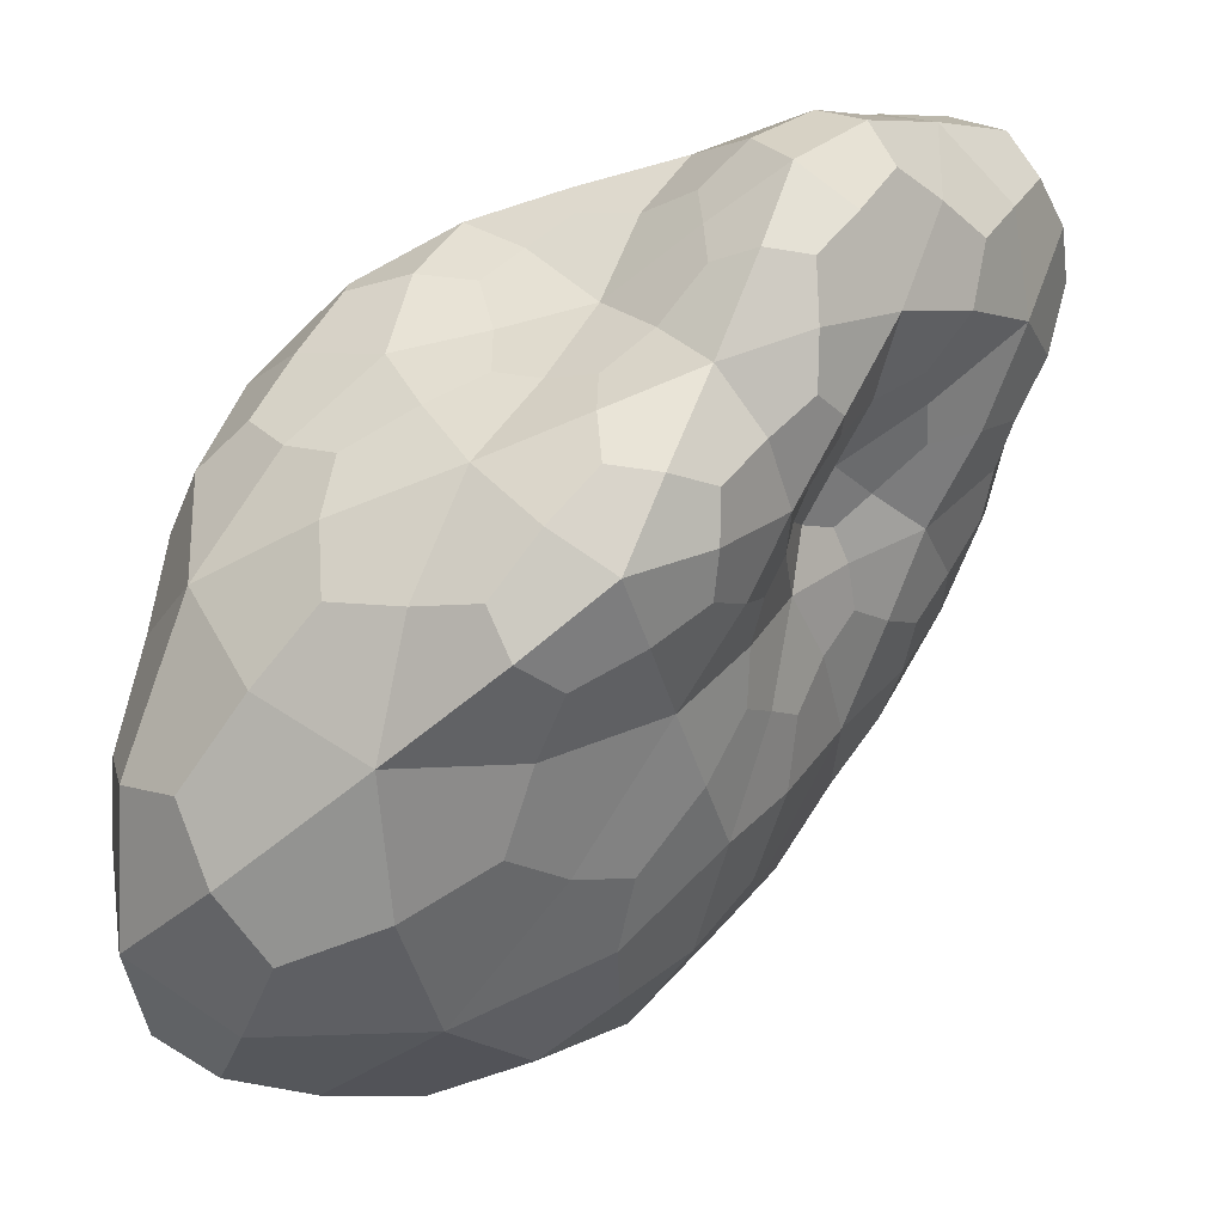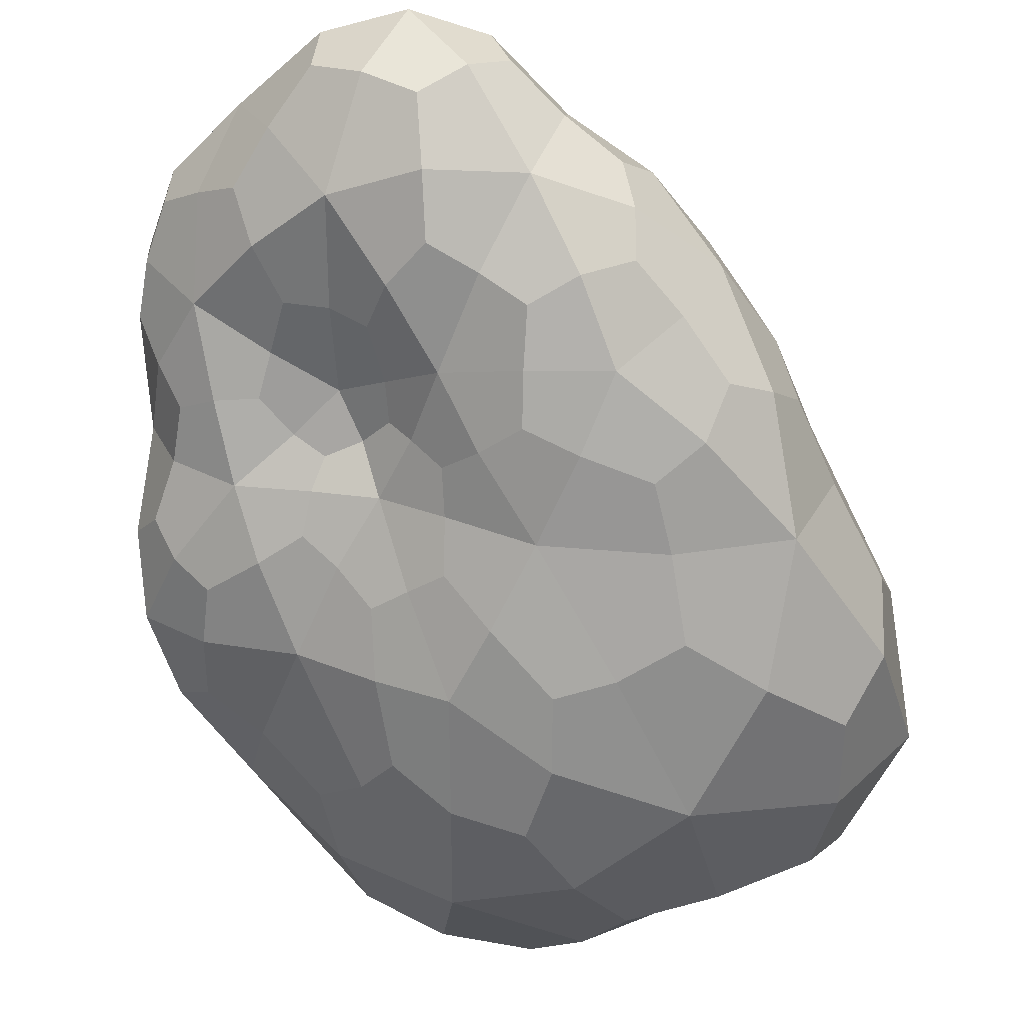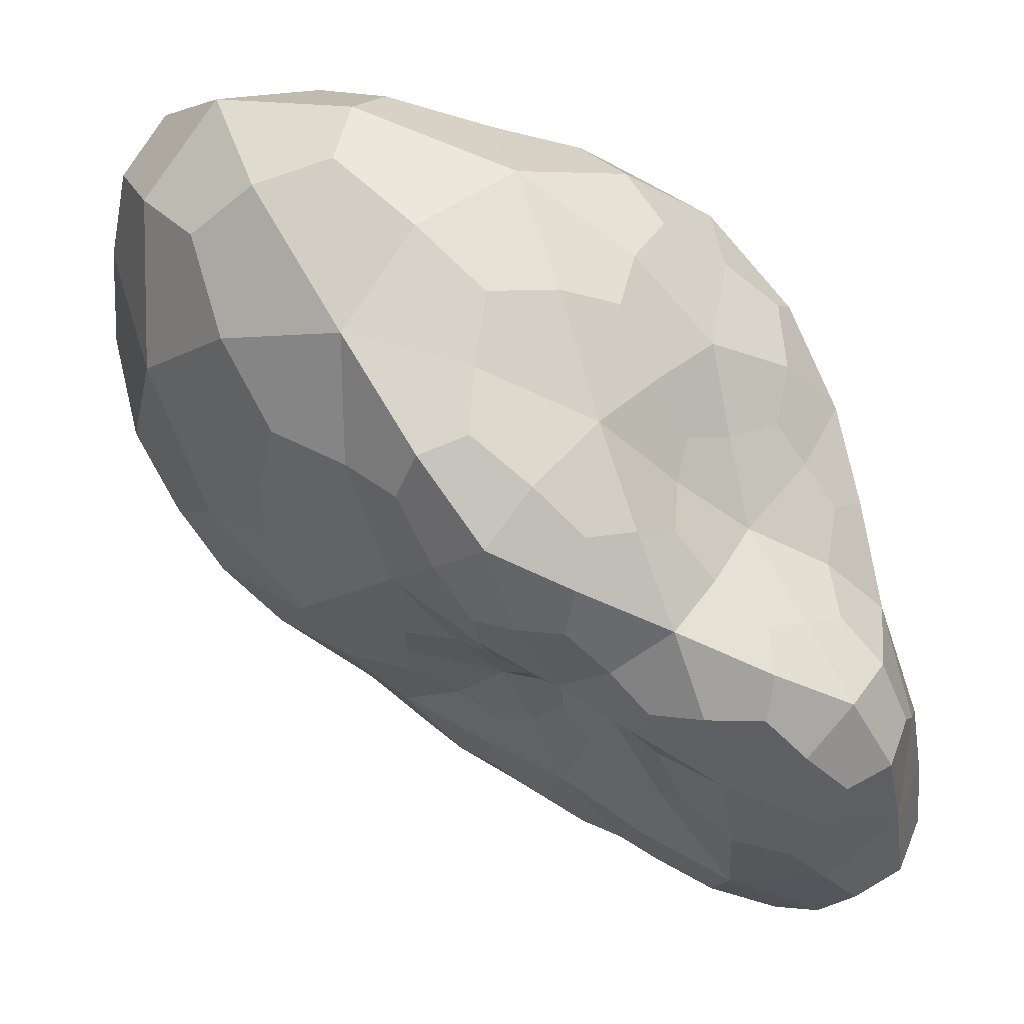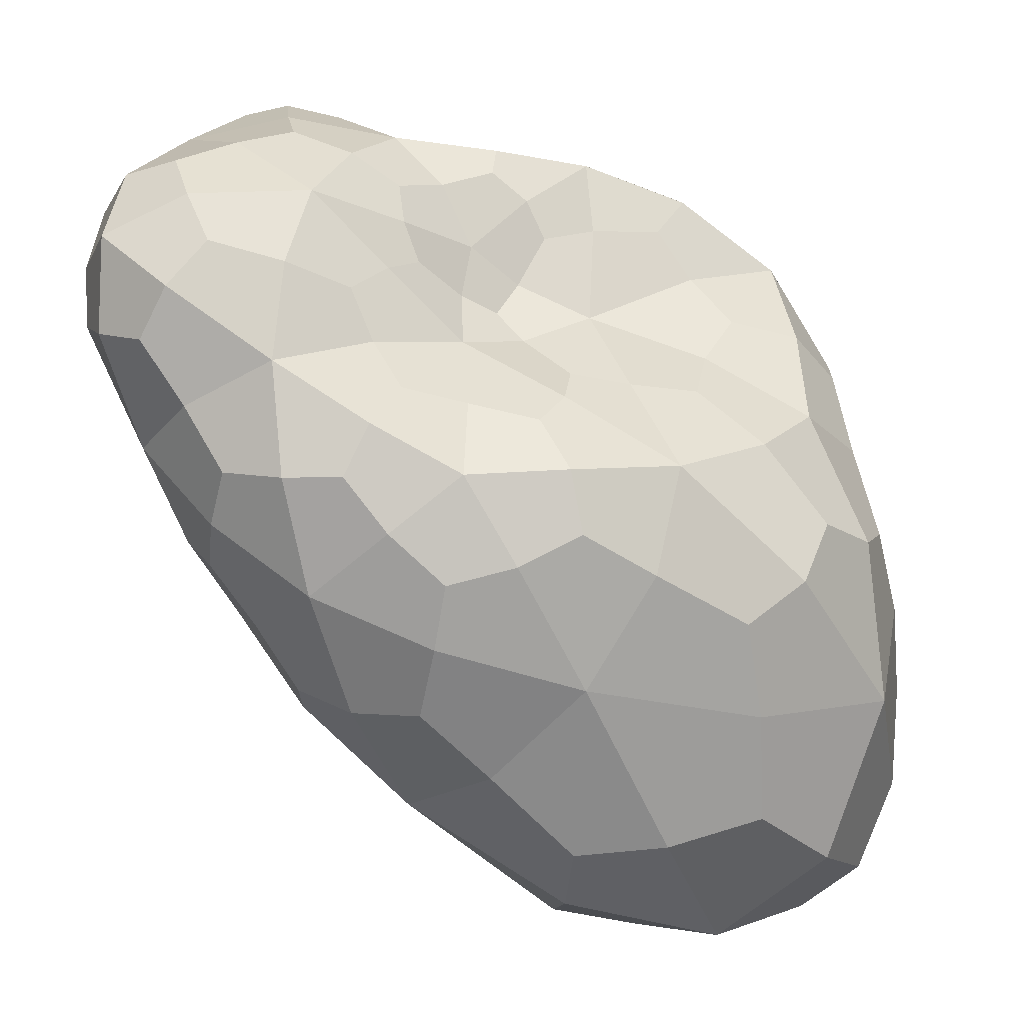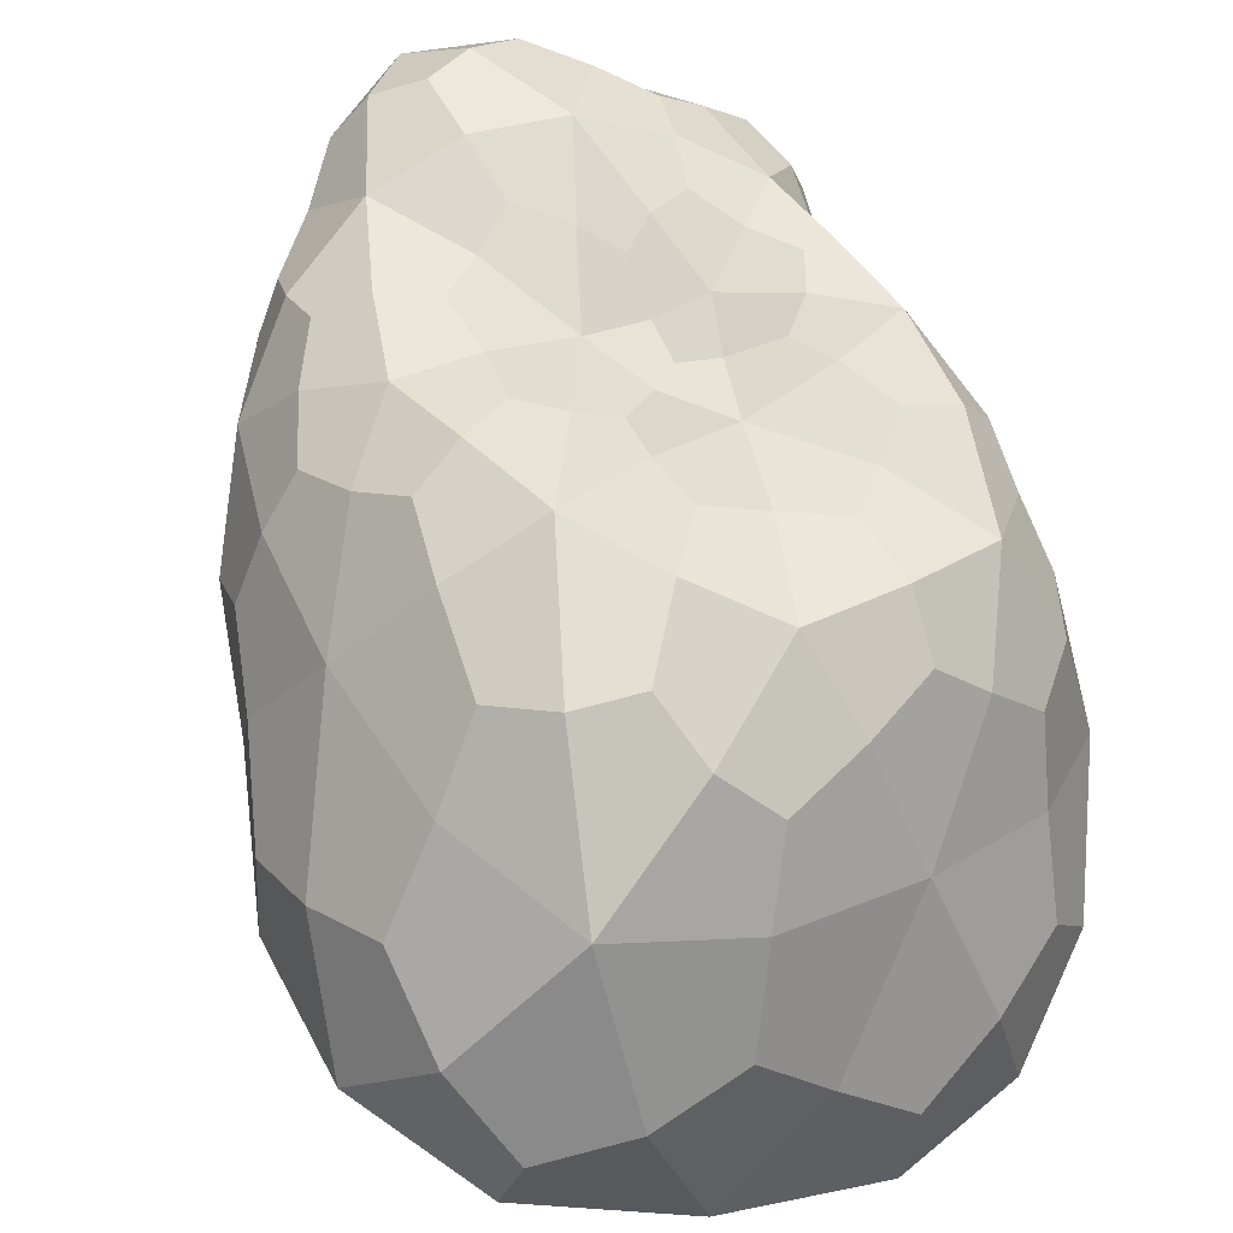
<metadata>
{"format":"obj","ext":"obj","renderer":"f3d","projection":"perspective","resolution":1024,"background":"white","views":[{"elev":-20.0,"azim":100.8,"up":"+Y"},{"elev":-17.5,"azim":-166.7,"up":"+Y"},{"elev":-6.4,"azim":76.9,"up":"+Z"},{"elev":47.9,"azim":-91.8,"up":"+Y"},{"elev":31.9,"azim":-31.9,"up":"+Y"}]}
</metadata>
<code>
o Icosphere
v 0.000694 -0.003137 0.003261
v -0.00078 0.000467 0.002717
v -0.003505 -0.002282 0.001961
v -0.000353 -0.002344 -0.000282
v 0.002113 -0.001492 -6.8e-05
v 0.001506 0.000288 0.001493
v -0.00202 0.001255 0.000136
v -0.00187 -0.000353 -0.001526
v 0.000291 -0.000147 -0.00107
v 0.001827 0.001177 -0.001045
v 0.000235 0.001312 0.000237
v -0.000559 0.002203 -0.002336
v -0.001625 -0.003275 0.003176
v -0.00019 -0.001152 0.003332
v -0.002473 -0.000805 0.003197
v 0.000785 0.000503 0.002584
v 0.001592 -0.00115 0.002634
v 5e-05 -0.003543 0.001408
v -0.001963 -0.003087 0.000652
v 0.001737 -0.002402 0.001421
v 0.000859 -0.001886 -0.000157
v 0.002011 -0.000679 0.000836
v -0.000106 0.000881 0.001109
v 0.001078 0.001353 0.001133
v -0.002939 -8e-06 0.000958
v -0.001774 0.00103 0.001658
v -0.001152 -0.001389 -0.000906
v -0.002943 -0.001294 -0.000321
v 0.001136 -0.000768 -0.000905
v 6.3e-05 -0.000899 -0.000756
v 0.001354 0.000587 0.000207
v 0.001926 -0.000136 -0.000571
v -0.000672 0.001208 0.000158
v -0.002543 0.000617 -0.000949
v -0.000585 -0.00026 -0.001545
v 0.001246 0.000415 -0.001599
v 0.001042 0.001701 -0.000312
v -0.001462 0.001846 -0.001151
v -9.6e-05 0.002182 -0.000889
v -0.001397 0.000937 -0.00213
v 4.2e-05 0.000848 -0.002292
v 0.000862 0.001869 -0.001831
v -0.000351 -0.003398 0.003402
v -0.000546 -0.000169 0.003132
v -0.003233 -0.001699 0.002769
v 2.7e-05 0.000501 0.002704
v 0.00164 -0.00032 0.002067
v 0.000424 -0.003614 0.002562
v -0.001048 -0.002841 6.5e-05
v 0.001323 -0.002957 0.0025
v 0.001616 -0.001738 -0.000139
v 0.001754 -0.000178 0.001196
v -0.000441 0.000763 0.001952
v 0.000665 0.001373 0.000664
v -0.003447 -0.001205 0.001548
v -0.001939 0.001197 0.000878
v -0.000741 -0.001919 -0.000601
v -0.002418 -0.000773 -0.001074
v 0.001716 -0.001197 -0.000561
v 0.00017 -0.000475 -0.000841
v 0.001409 0.000435 0.000849
v 0.001927 0.000576 -0.000856
v -0.001383 0.001303 0.000181
v -0.002326 7.9e-05 -0.001371
v -0.000113 -0.000183 -0.001254
v 0.001702 0.000875 -0.001416
v 0.000618 0.001592 3.4e-05
v -0.001781 0.00154 -0.000498
v -0.000361 0.002403 -0.001736
v -0.001689 0.000254 -0.001859
v 0.000195 0.000265 -0.00165
v 0.001504 0.001572 -0.001455
v -0.002849 -0.002921 0.002714
v 0.000307 -0.002337 0.003485
v -0.001612 -1.5e-05 0.003103
v 0.001279 0.000454 0.002123
v 0.001259 -0.002254 0.003112
v -0.000199 -0.003039 0.000394
v -0.002987 -0.002893 0.001391
v 0.002048 -0.00194 0.000561
v 0.000225 -0.002147 -0.000231
v 0.002224 -0.001193 0.000353
v 0.000107 0.001033 0.000581
v 0.001318 0.000904 0.001383
v -0.002488 0.000808 0.000494
v -0.001354 0.000786 0.002306
v -0.001555 -0.000873 -0.001279
v -0.003437 -0.00191 0.000817
v 0.000667 -0.000421 -0.000955
v -0.000116 -0.001581 -0.000592
v 0.001639 0.000907 -0.000473
v 0.002117 -0.000876 -0.000322
v -0.000161 0.001188 0.000156
v -0.002373 0.001056 -0.000389
v -0.001229 -0.000332 -0.001632
v 0.000729 8e-05 -0.001358
v 0.00152 0.001514 -0.000749
v -0.001051 0.002178 -0.001868
v 8.4e-05 0.001708 -0.00025
v -0.001007 0.001693 -0.002383
v -0.000278 0.001649 -0.002533
v 0.000127 0.002167 -0.002218
v 0.000392 0.002225 -0.001433
v 0.000512 0.002005 -0.00062
v 0.001042 0.001917 -0.001102
v 0.000489 0.001435 -0.002263
v 0.001151 0.001174 -0.001863
v 0.00068 0.000652 -0.001986
v -0.000682 0.000931 -0.002375
v -0.000308 0.000272 -0.001948
v -0.000992 0.000288 -0.001979
v -0.001569 0.001528 -0.001775
v -0.002041 0.000826 -0.001629
v -0.00208 0.001331 -0.001103
v -0.000787 0.002139 -0.001065
v -0.001054 0.001605 -0.000473
v -0.00039 0.001691 -0.000367
v 0.001063 0.001536 0.000446
v 0.001219 0.001064 0.0007
v 0.001243 0.001218 -2.3e-05
v 0.001677 0.000148 -0.001156
v 0.001645 -0.000513 -0.000839
v 0.0012 -0.000212 -0.001237
v -0.000264 -0.000582 -0.001078
v -0.00047 -0.00112 -0.000882
v -0.000814 -0.000786 -0.001264
v -0.002859 -0.000294 -0.000696
v -0.003169 -0.000696 0.000281
v -0.002817 0.000332 -9.3e-05
v -0.001187 0.00115 0.000872
v -0.000925 0.000995 0.00136
v -0.000416 0.00096 0.000603
v 0.001701 0.000225 -0.0002
v 0.001657 -2.7e-05 0.000484
v 0.002018 -0.000419 9.4e-05
v 0.000577 -0.000818 -0.00079
v 0.001034 -0.001289 -0.000609
v 0.000439 -0.001344 -0.000545
v -0.002098 -0.001469 -0.000716
v -0.001605 -0.002272 -0.000288
v -0.002638 -0.002296 0.000133
v -0.002448 0.000639 0.00146
v -0.002915 -0.000389 0.002214
v -0.002245 0.000303 0.002544
v 0.00057 0.001142 0.001165
v 0.000369 0.000806 0.001904
v 0.000999 0.001032 0.001883
v 0.001917 -0.000929 0.001747
v 0.0018 -0.001906 0.002169
v 0.002052 -0.001552 0.001171
v 0.001367 -0.002303 0.000576
v 0.000998 -0.00312 0.001481
v 0.000544 -0.002774 0.000534
v -0.000993 -0.003525 0.001078
v -0.000775 -0.003735 0.002417
v -0.001954 -0.003479 0.001998
v 0.001219 -0.000262 0.002753
v 0.000404 -0.0002 0.003056
v 0.000848 -0.001178 0.003142
v -0.002248 -0.002144 0.003431
v -0.000951 -0.002332 0.003513
v -0.001414 -0.00103 0.003435
v -0.000331 -0.002767 0.003558
v -1e-05 9.1e-05 0.003014
v -0.000238 -0.003713 0.002898
v 0.000975 -0.003335 0.002209
v 0.001535 -0.00243 0.002671
v 8e-06 0.000701 0.002195
v -0.003296 -0.001094 0.002237
v -0.001138 -0.002378 -0.000313
v 0.001473 -0.001433 -0.000482
v 0.001595 7.3e-05 0.000814
v -0.000918 0.000898 0.001848
v -0.003442 -0.001288 0.00087
v -0.000425 -0.001514 -0.000716
v 0.00187 -0.000884 -0.000595
v 0.00131 0.000822 0.000966
v -0.001392 0.001486 -0.000279
v -0.002048 0.000406 -0.001672
v -7.8e-05 0.000109 -0.001615
v 0.0015 0.001243 -0.001623
v 0.000391 0.001787 -0.000281
v 6.5e-05 0.002344 -0.001844
v 0.00066 0.002091 -0.001042
v 0.001415 0.001725 -0.00113
v 0.000129 0.001804 -0.002416
v 0.000795 0.001075 -0.002092
v 0.000536 0.000329 -0.001675
v -0.00068 0.001449 -0.00252
v -0.000652 0.00048 -0.002144
v -0.00131 6.6e-05 -0.001856
v -0.001241 0.001854 -0.002066
v -0.001935 0.001241 -0.001518
v -0.002119 0.001365 -0.000683
v -0.000768 0.002332 -0.00158
v -0.000734 0.001827 -0.000623
v -0.000151 0.001523 -0.000148
v 0.000819 0.001528 0.000411
v 0.001166 0.001305 0.000396
v 0.001477 0.001221 -0.000417
v 0.001837 0.000536 -0.001166
v 0.001505 -0.000198 -0.001115
v 0.000872 -0.000199 -0.001173
v -7.9e-05 -0.000407 -0.00101
v -0.000498 -0.000814 -0.001084
v -0.00117 -0.000685 -0.001416
v -0.002599 -0.000346 -0.001079
v -0.002981 -0.000193 -0.000208
v -0.002591 0.00075 -5e-06
v -0.0015 0.001243 0.000681
v -0.000838 0.001031 0.00093
v -0.000147 0.000989 0.000415
v 0.001781 0.000576 -0.000522
v 0.001771 -7.8e-05 0.000131
v 0.002191 -0.000826 2.8e-05
v 0.000463 -0.000566 -0.000827
v 0.000674 -0.001123 -0.000669
v 0.000191 -0.00166 -0.000482
v -0.002046 -0.001044 -0.001059
v -0.002122 -0.002038 -0.000326
v -0.003133 -0.002441 0.000751
v -0.002319 0.00094 0.000949
v -0.002567 0.000227 0.002115
v -0.001798 0.000406 0.002743
v 0.000448 0.001183 0.000791
v 0.00068 0.001025 0.001668
v 0.001228 0.000868 0.001844
v 0.001814 -0.000472 0.001684
v 0.00196 -0.001451 0.001705
v 0.00217 -0.001609 0.000694
v 0.001733 -0.002019 0.00032
v 0.000974 -0.002756 0.000844
v 0.000207 -0.002693 0.000207
v -0.000752 -0.00322 0.000482
v -0.00125 -0.003666 0.001839
v -0.002675 -0.003209 0.002088
v 0.001412 -3.8e-05 0.002363
v 0.000854 -0.000514 0.003021
v 0.000853 -0.001941 0.003314
v -0.002888 -0.002335 0.003106
v -0.001565 -0.001844 0.003524
v -0.001215 -0.000381 0.003276
f 1 74 163 43
f 14 161 163 74
f 13 43 163 161
f 2 44 164 46
f 14 158 164 44
f 16 46 164 158
f 1 43 165 48
f 13 155 165 43
f 18 48 165 155
f 1 48 166 50
f 18 152 166 48
f 20 50 166 152
f 1 50 167 77
f 20 149 167 50
f 17 77 167 149
f 2 46 168 53
f 16 146 168 46
f 23 53 168 146
f 3 45 169 55
f 15 143 169 45
f 25 55 169 143
f 4 49 170 57
f 19 140 170 49
f 27 57 170 140
f 5 51 171 59
f 21 137 171 51
f 29 59 171 137
f 6 52 172 61
f 22 134 172 52
f 31 61 172 134
f 2 53 173 86
f 23 131 173 53
f 26 86 173 131
f 3 55 174 88
f 25 128 174 55
f 28 88 174 128
f 4 57 175 90
f 27 125 175 57
f 30 90 175 125
f 5 59 176 92
f 29 122 176 59
f 32 92 176 122
f 6 61 177 84
f 31 119 177 61
f 24 84 177 119
f 7 63 178 68
f 33 116 178 63
f 38 68 178 116
f 8 64 179 70
f 34 113 179 64
f 40 70 179 113
f 9 65 180 71
f 35 110 180 65
f 41 71 180 110
f 10 66 181 72
f 36 107 181 66
f 42 72 181 107
f 11 67 182 99
f 37 104 182 67
f 39 99 182 104
f 39 103 183 69
f 42 102 183 103
f 12 69 183 102
f 39 104 184 103
f 37 105 184 104
f 42 103 184 105
f 37 97 185 105
f 10 72 185 97
f 42 105 185 72
f 42 106 186 102
f 41 101 186 106
f 12 102 186 101
f 42 107 187 106
f 36 108 187 107
f 41 106 187 108
f 36 96 188 108
f 9 71 188 96
f 41 108 188 71
f 41 109 189 101
f 40 100 189 109
f 12 101 189 100
f 41 110 190 109
f 35 111 190 110
f 40 109 190 111
f 35 95 191 111
f 8 70 191 95
f 40 111 191 70
f 40 112 192 100
f 38 98 192 112
f 12 100 192 98
f 40 113 193 112
f 34 114 193 113
f 38 112 193 114
f 34 94 194 114
f 7 68 194 94
f 38 114 194 68
f 38 115 195 98
f 39 69 195 115
f 12 98 195 69
f 38 116 196 115
f 33 117 196 116
f 39 115 196 117
f 33 93 197 117
f 11 99 197 93
f 39 117 197 99
f 24 118 198 54
f 37 67 198 118
f 11 54 198 67
f 24 119 199 118
f 31 120 199 119
f 37 118 199 120
f 31 91 200 120
f 10 97 200 91
f 37 120 200 97
f 32 121 201 62
f 36 66 201 121
f 10 62 201 66
f 32 122 202 121
f 29 123 202 122
f 36 121 202 123
f 29 89 203 123
f 9 96 203 89
f 36 123 203 96
f 30 124 204 60
f 35 65 204 124
f 9 60 204 65
f 30 125 205 124
f 27 126 205 125
f 35 124 205 126
f 27 87 206 126
f 8 95 206 87
f 35 126 206 95
f 28 127 207 58
f 34 64 207 127
f 8 58 207 64
f 28 128 208 127
f 25 129 208 128
f 34 127 208 129
f 25 85 209 129
f 7 94 209 85
f 34 129 209 94
f 26 130 210 56
f 33 63 210 130
f 7 56 210 63
f 26 131 211 130
f 23 132 211 131
f 33 130 211 132
f 23 83 212 132
f 11 93 212 83
f 33 132 212 93
f 31 133 213 91
f 32 62 213 133
f 10 91 213 62
f 31 134 214 133
f 22 135 214 134
f 32 133 214 135
f 22 82 215 135
f 5 92 215 82
f 32 135 215 92
f 29 136 216 89
f 30 60 216 136
f 9 89 216 60
f 29 137 217 136
f 21 138 217 137
f 30 136 217 138
f 21 81 218 138
f 4 90 218 81
f 30 138 218 90
f 27 139 219 87
f 28 58 219 139
f 8 87 219 58
f 27 140 220 139
f 19 141 220 140
f 28 139 220 141
f 19 79 221 141
f 3 88 221 79
f 28 141 221 88
f 25 142 222 85
f 26 56 222 142
f 7 85 222 56
f 25 143 223 142
f 15 144 223 143
f 26 142 223 144
f 15 75 224 144
f 2 86 224 75
f 26 144 224 86
f 23 145 225 83
f 24 54 225 145
f 11 83 225 54
f 23 146 226 145
f 16 147 226 146
f 24 145 226 147
f 16 76 227 147
f 6 84 227 76
f 24 147 227 84
f 17 148 228 47
f 22 52 228 148
f 6 47 228 52
f 17 149 229 148
f 20 150 229 149
f 22 148 229 150
f 20 80 230 150
f 5 82 230 80
f 22 150 230 82
f 20 151 231 80
f 21 51 231 151
f 5 80 231 51
f 20 152 232 151
f 18 153 232 152
f 21 151 232 153
f 18 78 233 153
f 4 81 233 78
f 21 153 233 81
f 18 154 234 78
f 19 49 234 154
f 4 78 234 49
f 18 155 235 154
f 13 156 235 155
f 19 154 235 156
f 13 73 236 156
f 3 79 236 73
f 19 156 236 79
f 16 157 237 76
f 17 47 237 157
f 6 76 237 47
f 16 158 238 157
f 14 159 238 158
f 17 157 238 159
f 14 74 239 159
f 1 77 239 74
f 17 159 239 77
f 13 160 240 73
f 15 45 240 160
f 3 73 240 45
f 13 161 241 160
f 14 162 241 161
f 15 160 241 162
f 14 44 242 162
f 2 75 242 44
f 15 162 242 75

</code>
